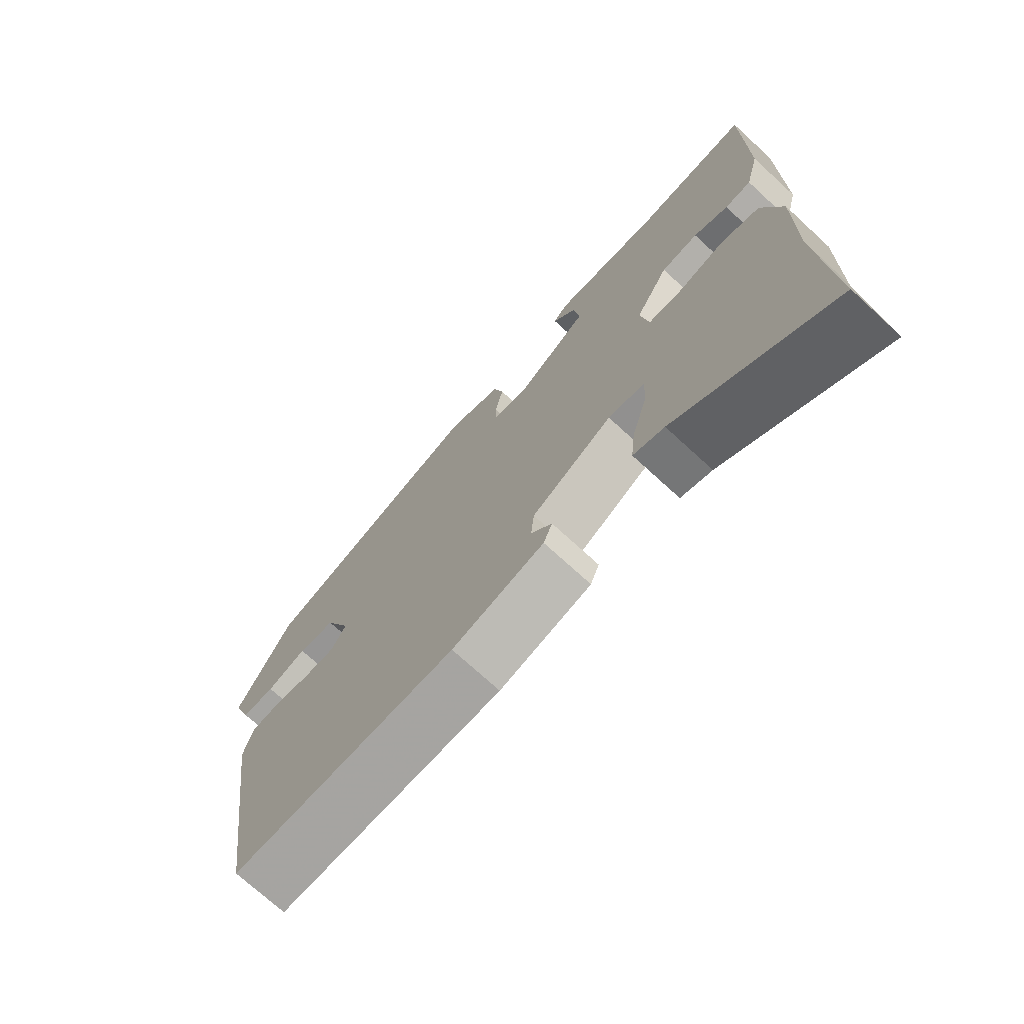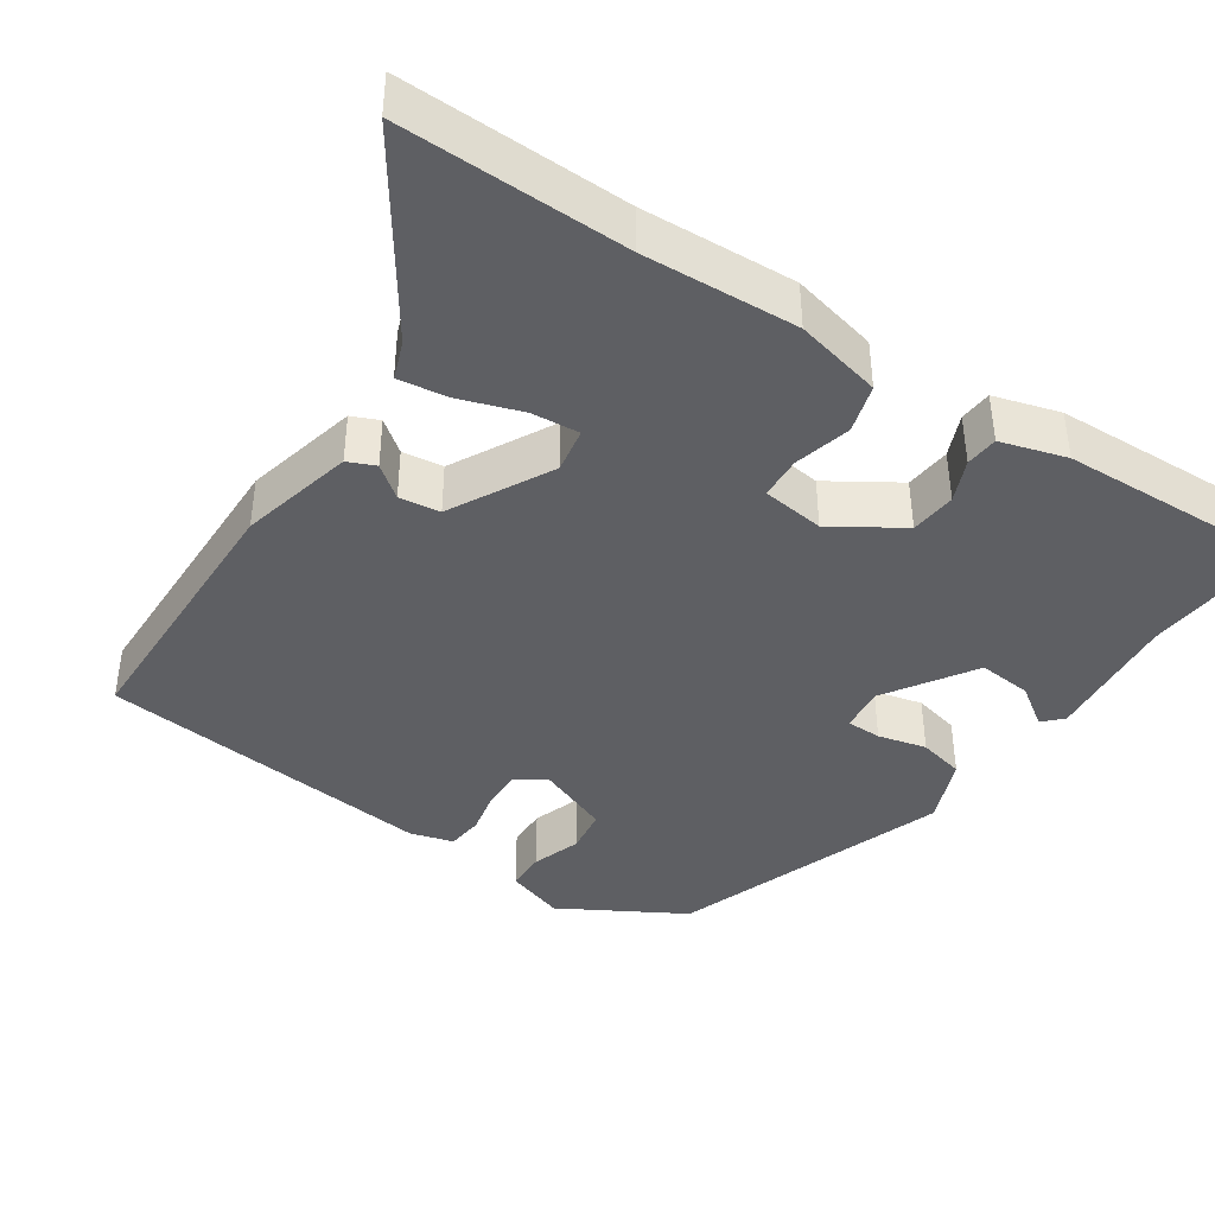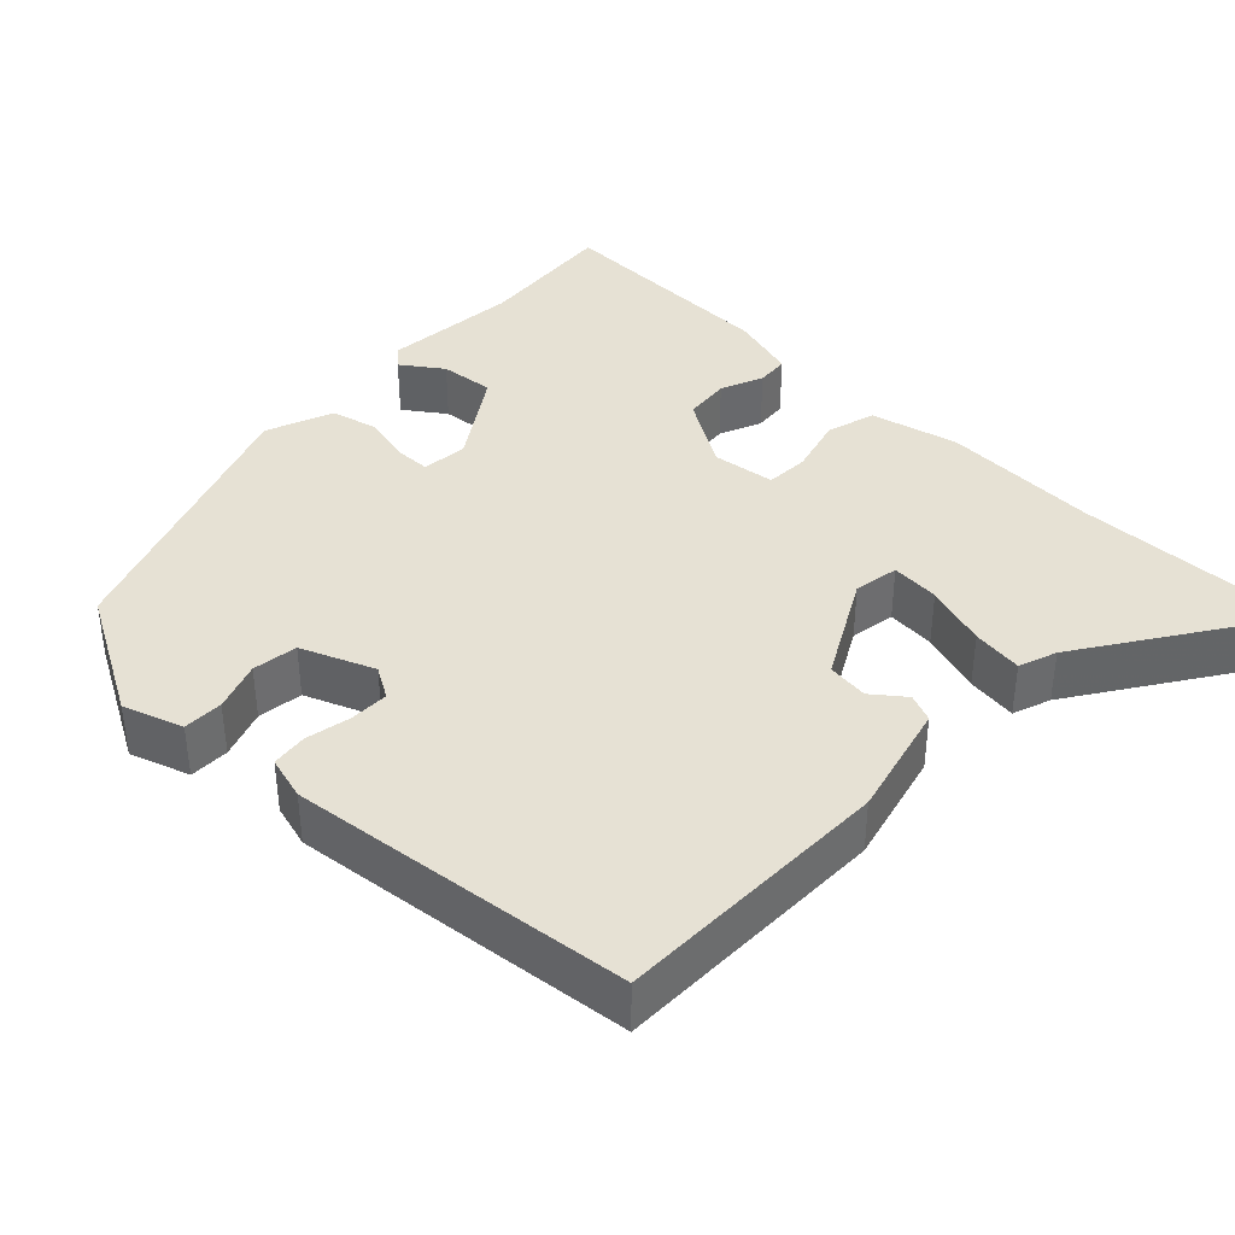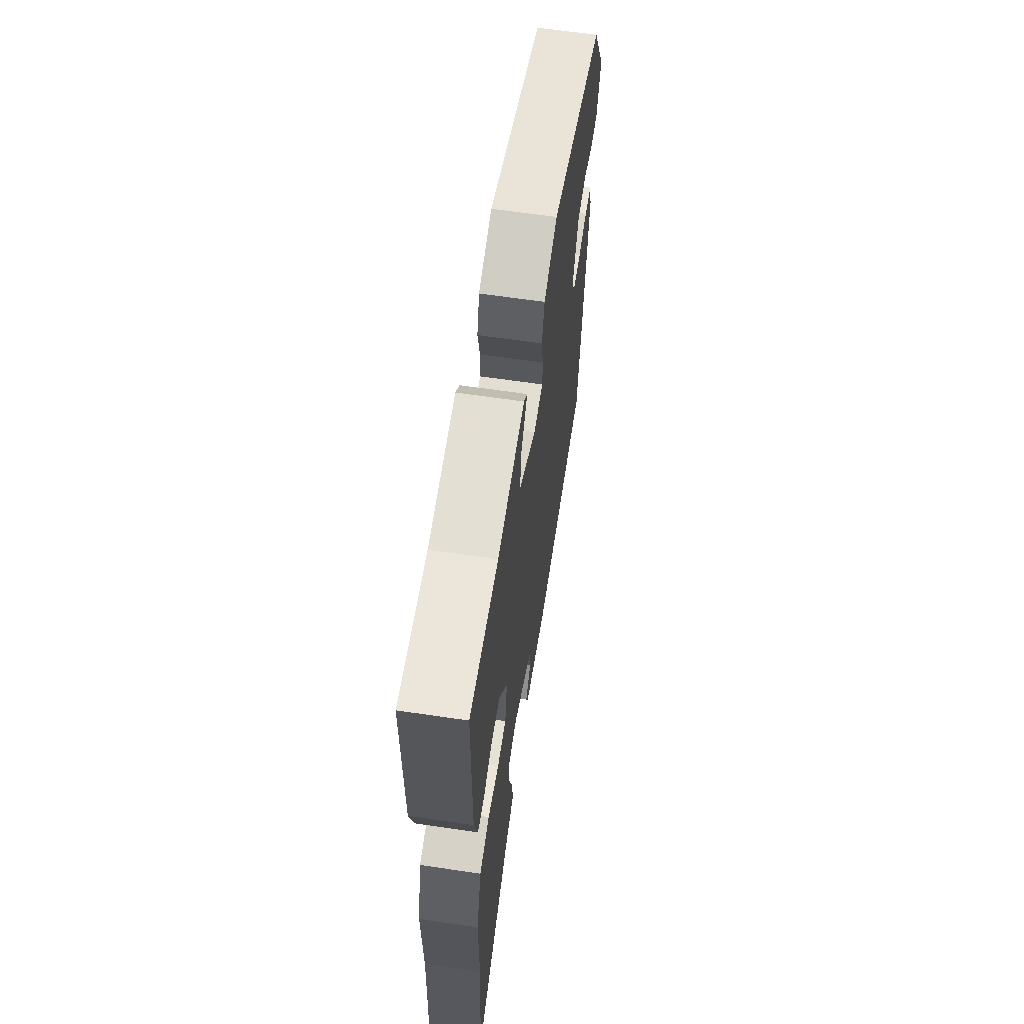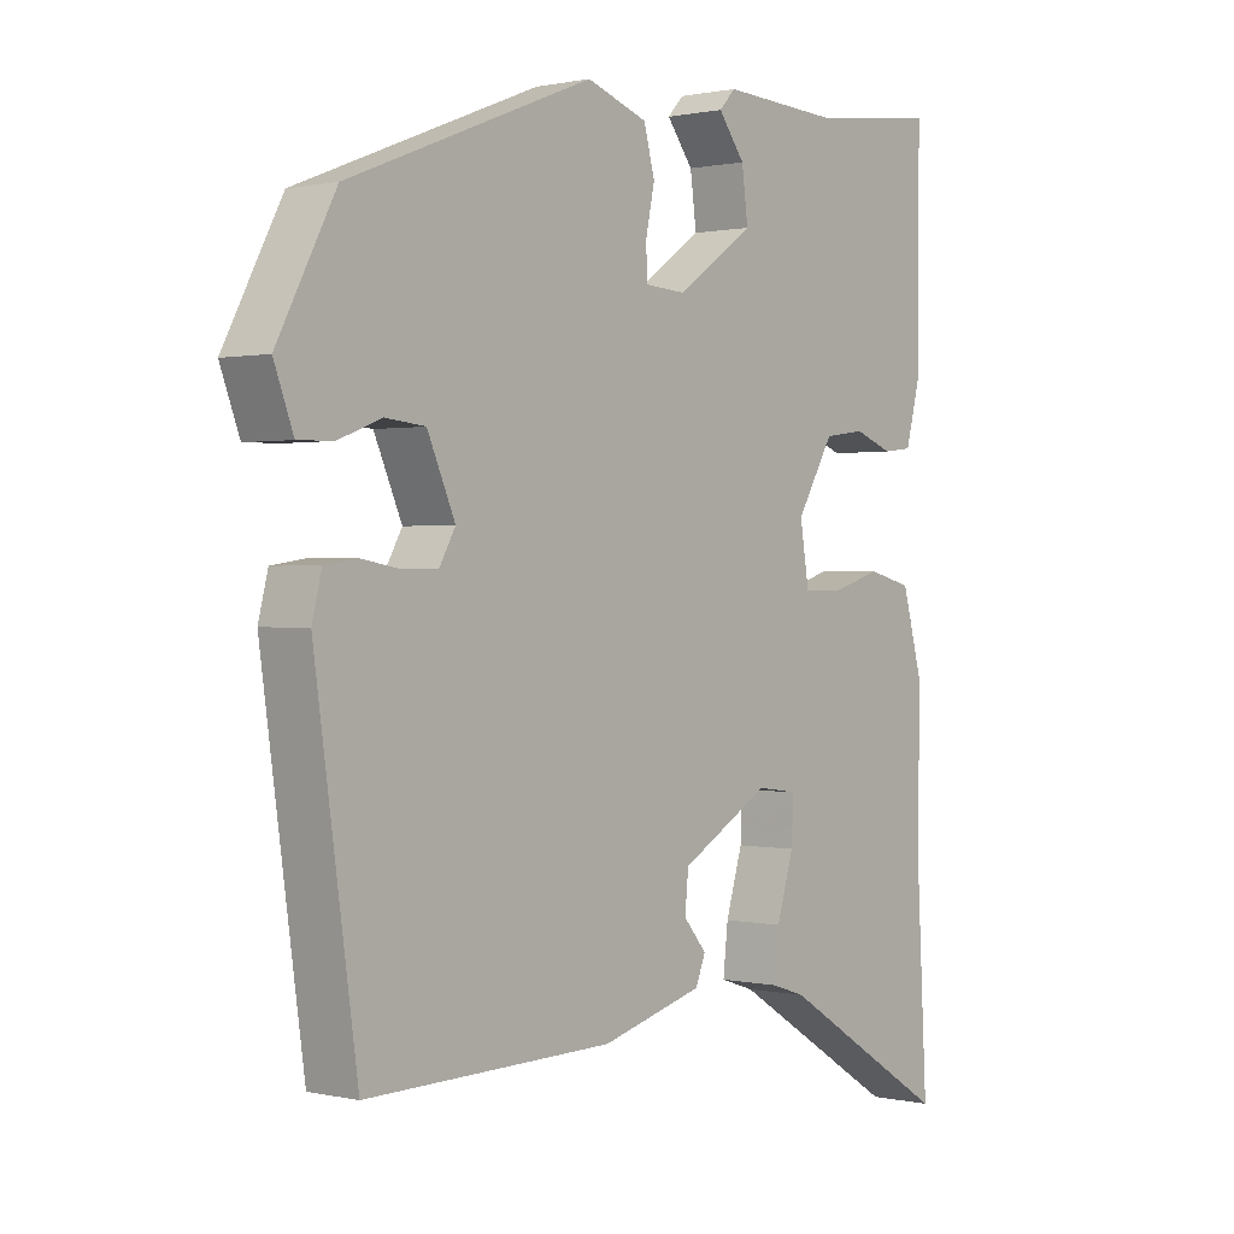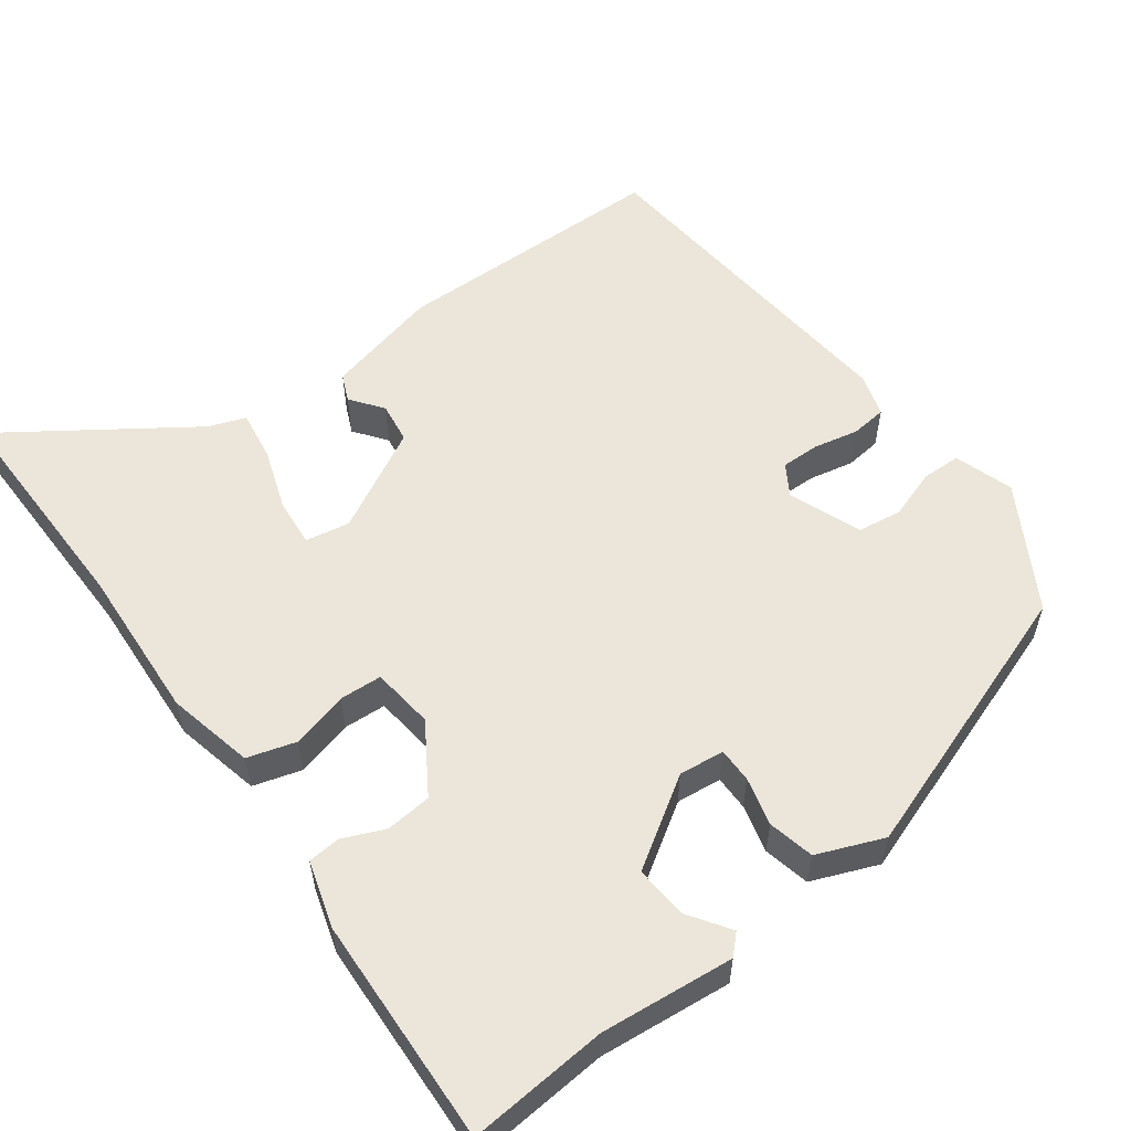
<metadata>
{"format":"obj","ext":"obj","renderer":"f3d","projection":"perspective","resolution":1024,"background":"white","views":[{"elev":-72.4,"azim":-132.6,"up":"+Z"},{"elev":-41.1,"azim":-121.7,"up":"+Y"},{"elev":39.1,"azim":135.5,"up":"+Y"},{"elev":63.4,"azim":-81.5,"up":"+Z"},{"elev":0.7,"azim":129.6,"up":"+Z"},{"elev":56.7,"azim":-34.1,"up":"+Y"}]}
</metadata>
<code>
v -0.508 0.07 -0.646
v -0.492 0.07 -0.353
v -0.495 0.07 -0.153
v -0.465 0.07 -0.042
v -0.402 0.07 -0.026
v -0.329 0.07 -0.048
v -0.274 0.07 -0.047
v -0.261 0.07 0.033
v -0.314 0.07 0.124
v -0.373 0.07 0.132
v -0.428 0.07 0.111
v -0.47 0.07 0.116
v -0.492 0.07 0.202
v -0.492 0.07 0.498
v -0.312 0.07 0.476
v -0.139 0.07 0.486
v -0.116 0.07 0.461
v -0.154 0.07 0.41
v -0.163 0.07 0.341
v -0.052 0.07 0.263
v 0.007 0.07 0.267
v 0.009 0.07 0.312
v -0.004 0.07 0.375
v 0.012 0.07 0.434
v 0.099 0.07 0.465
v 0.451 0.07 0.325
v 0.535 0.07 0.164
v 0.507 0.07 0.089
v 0.456 0.07 0.09
v 0.394 0.07 0.114
v 0.336 0.07 0.108
v 0.296 0.07 0.016
v 0.319 0.07 -0.025
v 0.369 0.07 -0.026
v 0.427 0.07 -0.016
v 0.473 0.07 -0.023
v 0.487 0.07 -0.079
v 0.426 0.07 -0.513
v 0.071 0.07 -0.505
v -0.075 0.07 -0.464
v -0.089 0.07 -0.428
v -0.056 0.07 -0.388
v -0.061 0.07 -0.335
v -0.189 0.07 -0.26
v -0.247 0.07 -0.268
v -0.244 0.07 -0.33
v -0.22 0.07 -0.411
v -0.213 0.07 -0.476
v -0.262 0.07 -0.492
v -0.508 0 -0.646
v -0.492 0 -0.353
v -0.495 0 -0.153
v -0.465 0 -0.042
v -0.402 0 -0.026
v -0.329 0 -0.048
v -0.274 0 -0.047
v -0.261 0 0.033
v -0.314 0 0.124
v -0.373 0 0.132
v -0.428 0 0.111
v -0.47 0 0.116
v -0.492 0 0.202
v -0.492 0 0.498
v -0.312 0 0.476
v -0.139 0 0.486
v -0.116 0 0.461
v -0.154 0 0.41
v -0.163 0 0.341
v -0.052 0 0.263
v 0.007 0 0.267
v 0.009 0 0.312
v -0.004 0 0.375
v 0.012 0 0.434
v 0.099 0 0.465
v 0.451 0 0.325
v 0.535 0 0.164
v 0.507 0 0.089
v 0.456 0 0.09
v 0.394 0 0.114
v 0.336 0 0.108
v 0.296 0 0.016
v 0.319 0 -0.025
v 0.369 0 -0.026
v 0.427 0 -0.016
v 0.473 0 -0.023
v 0.487 0 -0.079
v 0.426 0 -0.513
v 0.071 0 -0.505
v -0.075 0 -0.464
v -0.089 0 -0.428
v -0.056 0 -0.388
v -0.061 0 -0.335
v -0.189 0 -0.26
v -0.247 0 -0.268
v -0.244 0 -0.33
v -0.22 0 -0.411
v -0.213 0 -0.476
v -0.262 0 -0.492
f 46 47 48 49
f 45 46 49 1
f 39 40 41 42
f 39 42 43
f 38 39 43
f 37 38 43 44
f 34 35 36 37
f 33 34 37 44
f 27 28 29 30
f 27 30 31
f 26 27 31
f 25 26 31
f 22 23 24 25
f 21 22 25 31
f 20 21 31 32
f 15 16 17 18
f 15 18 19
f 14 15 19
f 10 11 12 13
f 9 10 13 14
f 8 9 14 19
f 3 4 5 6
f 2 3 6 7
f 45 1 2 7
f 32 33 44 45
f 19 20 32 45
f 7 8 19 45
f 98 97 96 95
f 50 98 95 94
f 91 90 89 88
f 92 91 88
f 92 88 87
f 93 92 87 86
f 86 85 84 83
f 93 86 83 82
f 79 78 77 76
f 80 79 76
f 80 76 75
f 80 75 74
f 74 73 72 71
f 80 74 71 70
f 81 80 70 69
f 67 66 65 64
f 68 67 64
f 68 64 63
f 62 61 60 59
f 63 62 59 58
f 68 63 58 57
f 55 54 53 52
f 56 55 52 51
f 56 51 50 94
f 94 93 82 81
f 94 81 69 68
f 94 68 57 56
f 1 50 51 2
f 2 51 52 3
f 3 52 53 4
f 4 53 54 5
f 5 54 55 6
f 6 55 56 7
f 7 56 57 8
f 8 57 58 9
f 9 58 59 10
f 10 59 60 11
f 11 60 61 12
f 12 61 62 13
f 13 62 63 14
f 14 63 64 15
f 15 64 65 16
f 16 65 66 17
f 17 66 67 18
f 18 67 68 19
f 19 68 69 20
f 20 69 70 21
f 21 70 71 22
f 22 71 72 23
f 23 72 73 24
f 24 73 74 25
f 25 74 75 26
f 26 75 76 27
f 27 76 77 28
f 28 77 78 29
f 29 78 79 30
f 30 79 80 31
f 31 80 81 32
f 32 81 82 33
f 33 82 83 34
f 34 83 84 35
f 35 84 85 36
f 36 85 86 37
f 37 86 87 38
f 38 87 88 39
f 39 88 89 40
f 40 89 90 41
f 41 90 91 42
f 42 91 92 43
f 43 92 93 44
f 44 93 94 45
f 45 94 95 46
f 46 95 96 47
f 47 96 97 48
f 48 97 98 49
f 49 98 50 1

</code>
